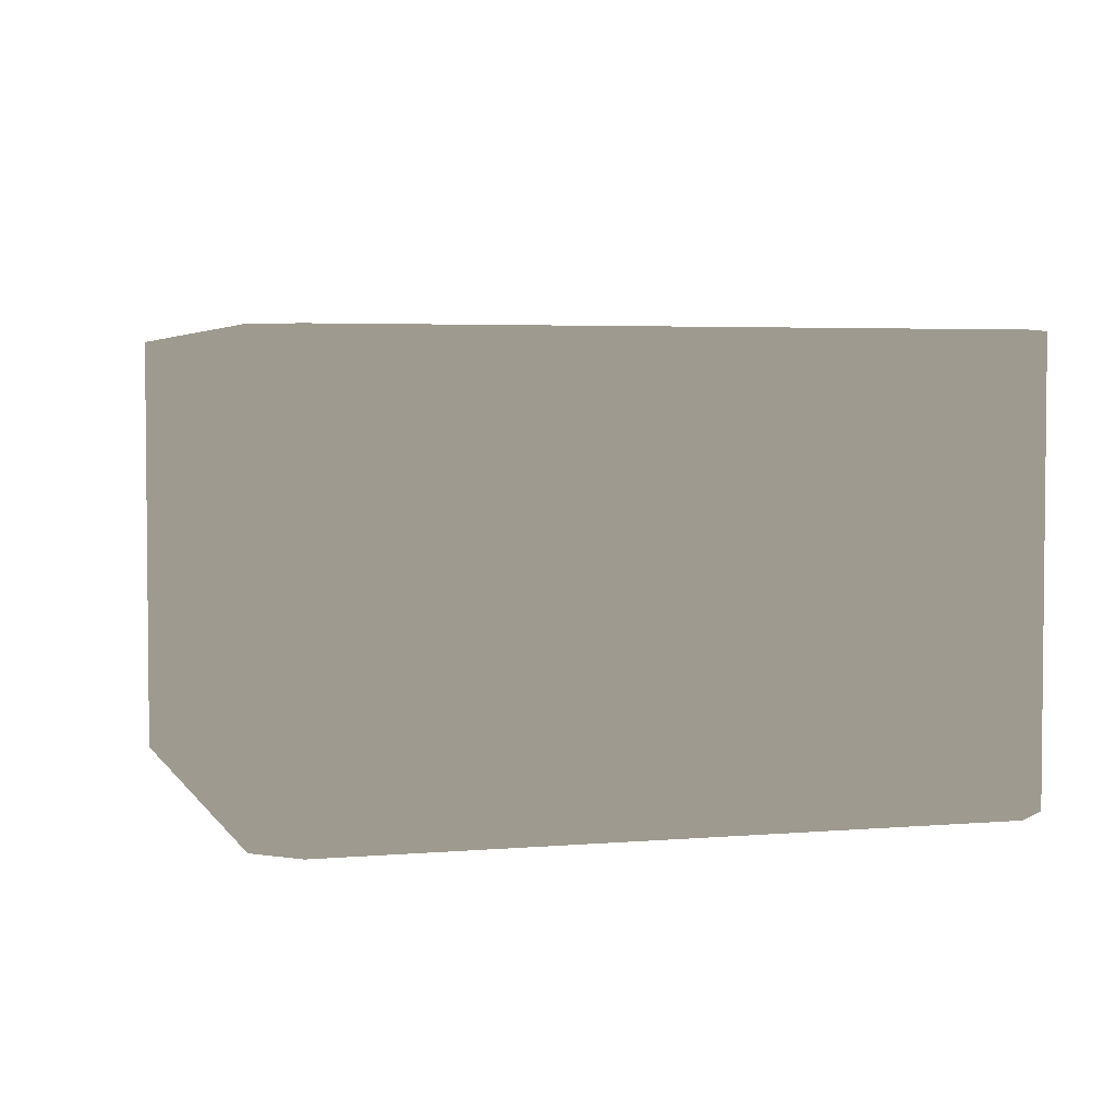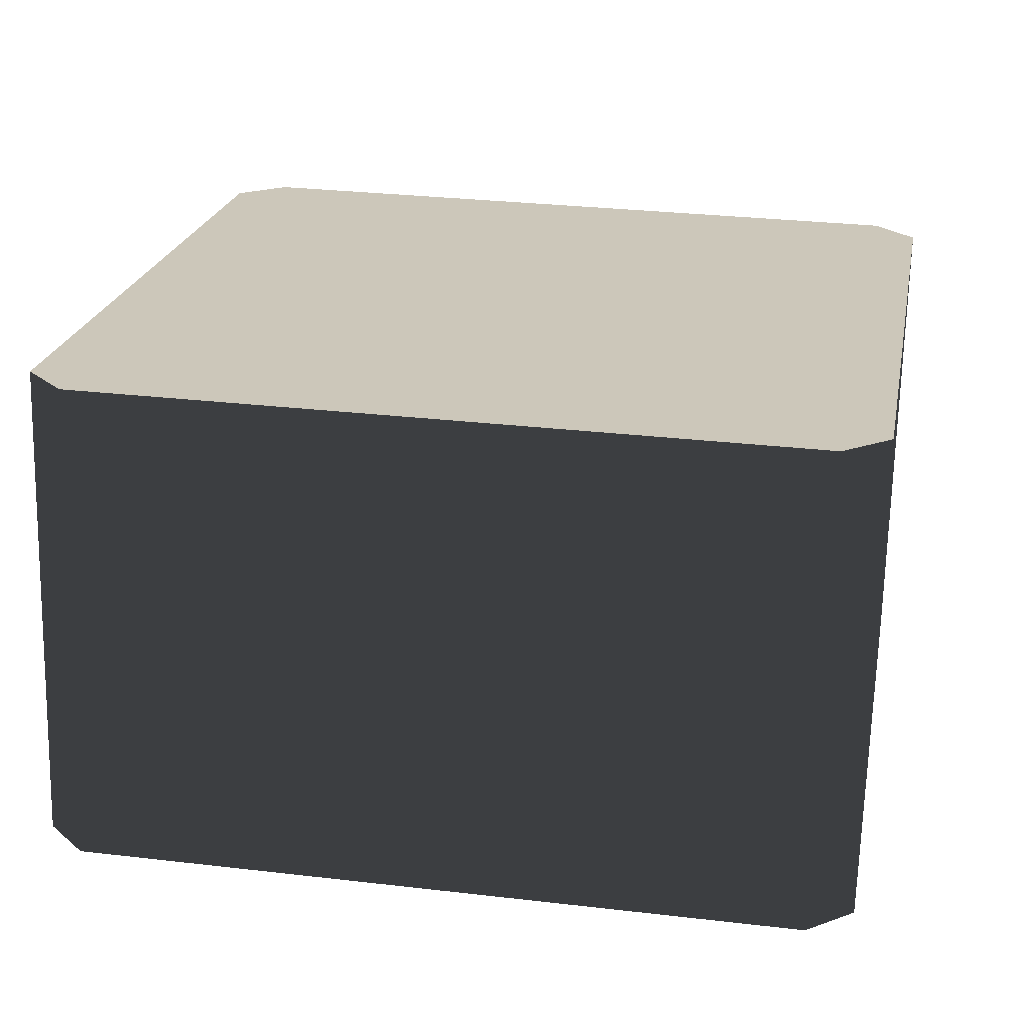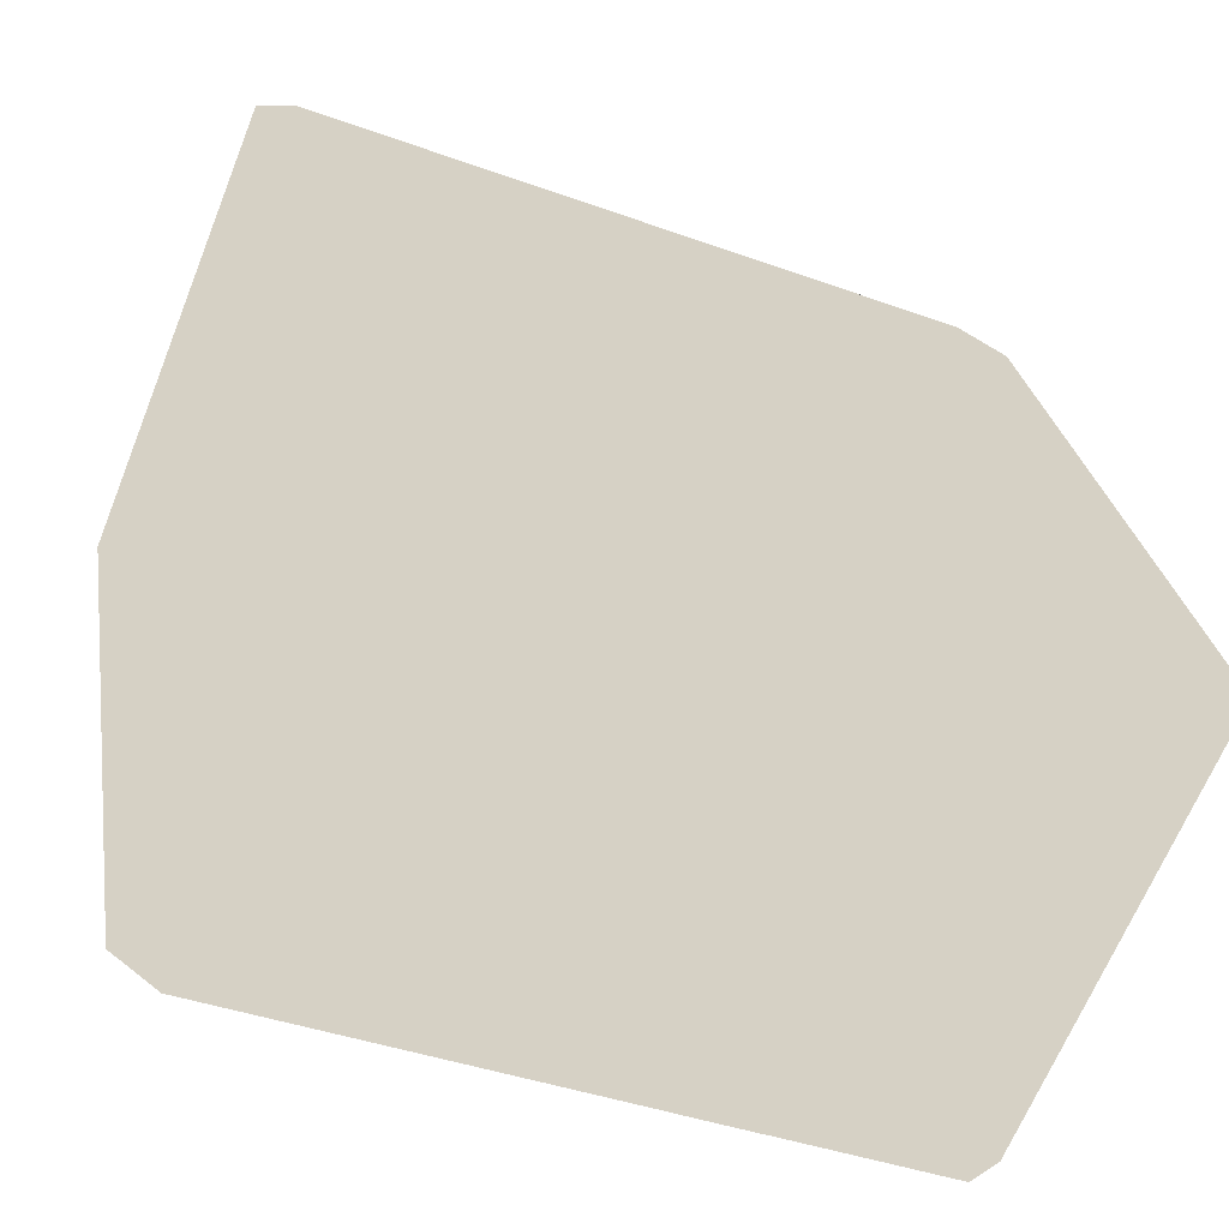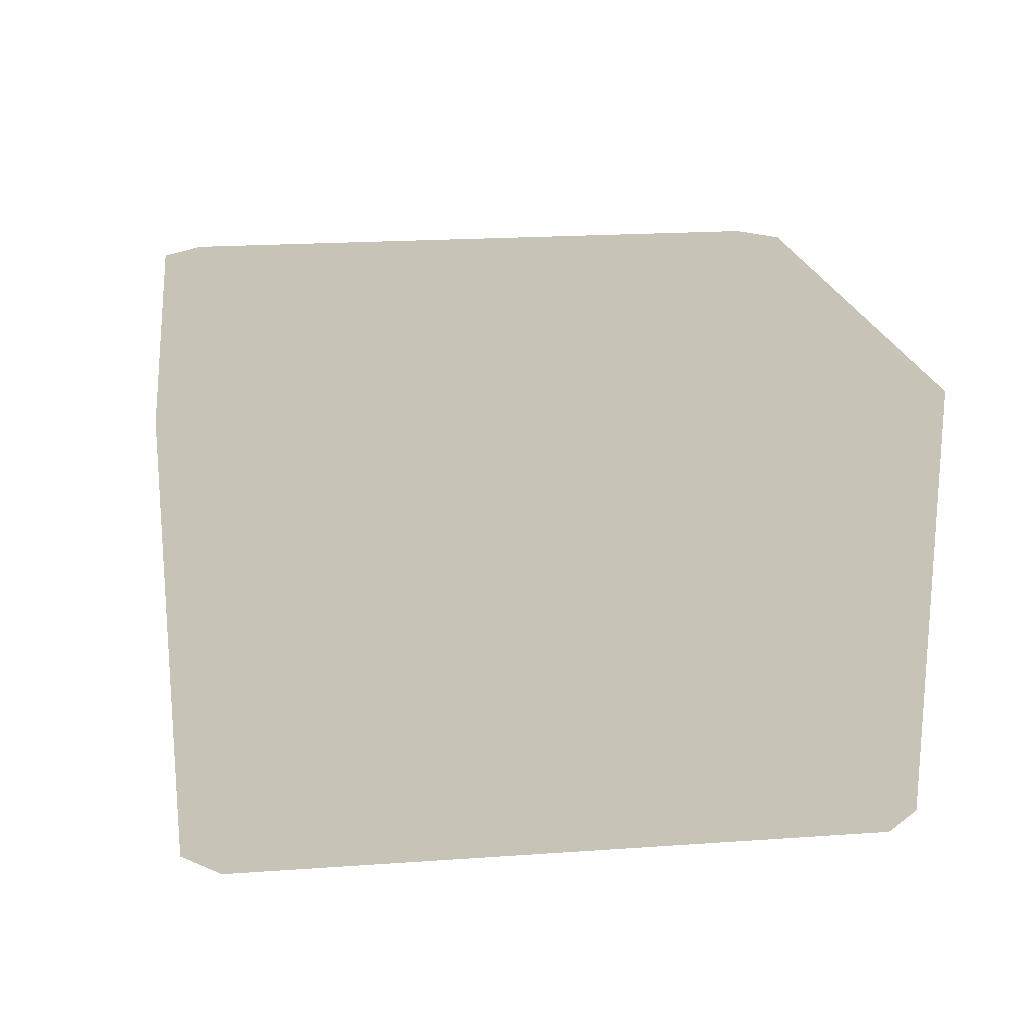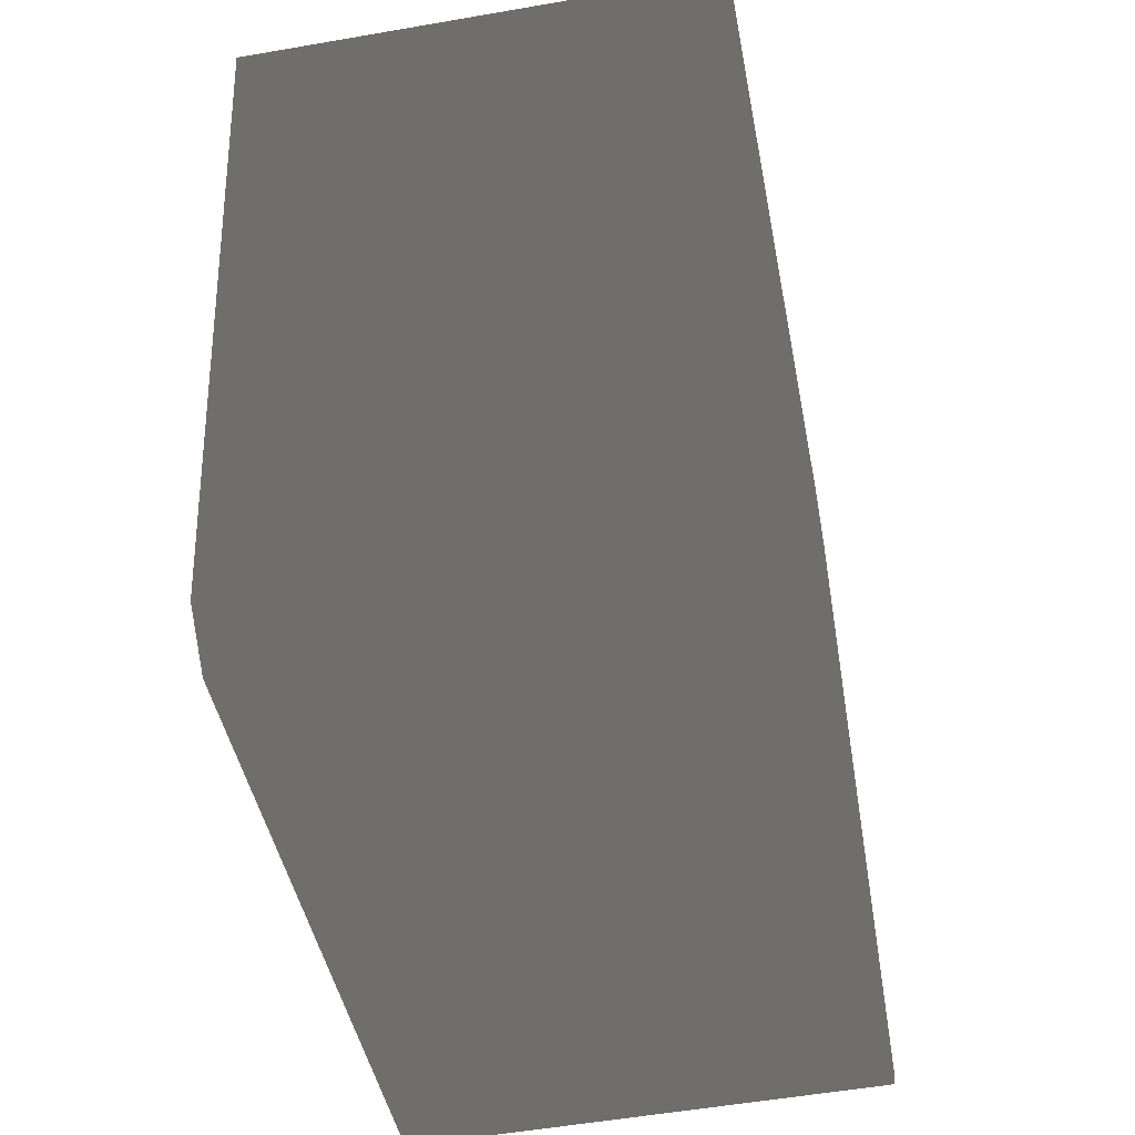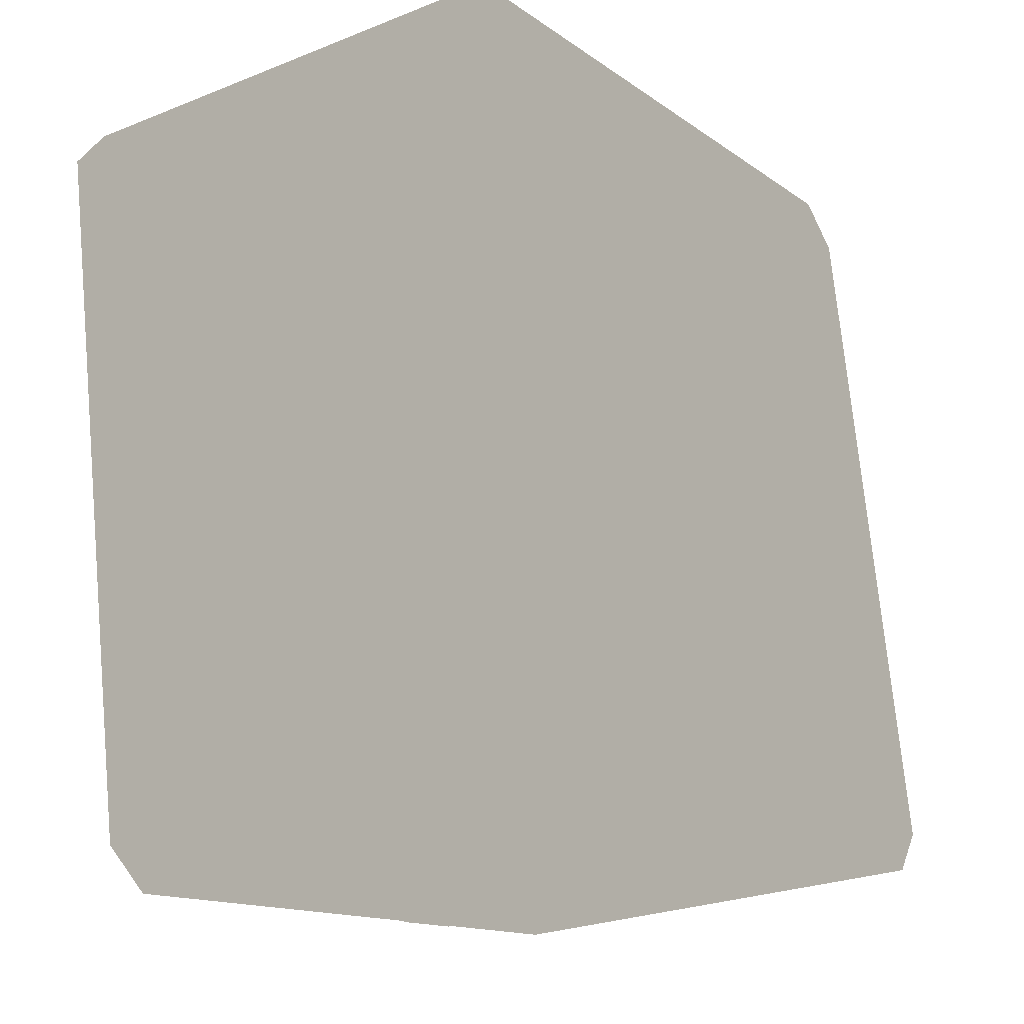
<metadata>
{"format":"obj","ext":"obj","renderer":"f3d","projection":"perspective","resolution":1024,"background":"white","views":[{"elev":3.7,"azim":83.4,"up":"+Y"},{"elev":-68.8,"azim":-1.3,"up":"+Z"},{"elev":-65.9,"azim":158.1,"up":"+Z"},{"elev":19.8,"azim":-87.5,"up":"+Y"},{"elev":-53.1,"azim":100.6,"up":"+Z"},{"elev":-25.3,"azim":123.0,"up":"+Z"}]}
</metadata>
<code>
g obj_box1
v 0.5248 0.5985 0.453
v -0.3512 0.5985 0.6075
v -0.4149 0.5985 0.5629
v 0.5694 0.5985 0.3893
v 0.4148 0.5985 -0.4872
v -0.5695 0.5985 -0.3136
v 0.3513 0.5985 -0.5307
v -0.5247 0.5985 -0.3762
v 0.3513 1.526e-07 -0.5307
v 0.3513 0.5985 -0.5307
v -0.5247 0.5985 -0.3762
v -0.5247 1.144e-07 -0.3762
v -0.5695 1.907e-07 -0.3136
v -0.5695 0.5985 -0.3136
v -0.4149 0.5985 0.5629
v -0.4149 3.815e-08 0.5629
v -0.3512 -3.72e-17 0.6075
v -0.3512 0.5985 0.6075
v 0.5248 0.5985 0.453
v 0.5248 3.815e-08 0.453
v 0.5694 -1.526e-07 0.3893
v 0.5694 0.5985 0.3893
v 0.4148 0.5985 -0.4872
v 0.4148 7.629e-08 -0.4872
v -0.5247 1.144e-07 -0.3762
v -0.5247 0.5985 -0.3762
v -0.5695 0.5985 -0.3136
v -0.5695 1.907e-07 -0.3136
v 0.3513 0.5985 -0.5307
v 0.3513 1.526e-07 -0.5307
v 0.4148 7.629e-08 -0.4872
v 0.4148 0.5985 -0.4872
v -0.4149 3.815e-08 0.5629
v -0.4149 0.5985 0.5629
v -0.3512 0.5985 0.6075
v -0.3512 -3.72e-17 0.6075
v 0.5248 3.815e-08 0.453
v 0.5248 0.5985 0.453
v 0.5694 0.5985 0.3893
v 0.5694 -1.526e-07 0.3893
v 0.3288 0.3068 -0.5323
v 0.3118 0.5036 -0.5293
v 0.06399 0.4816 -0.4856
v 0.08095 0.2848 -0.4886
v -0.1847 0.0007475 -0.4377
v -0.103 0.1192 -0.4521
v -0.3524 0.2965 -0.4081
v -0.2935 0.0007474 -0.4185
v -0.4699 0.1262 -0.3874
g obj_box1_0
f 3 2 1
f 4 3 1
f 3 4 5
f 6 3 5
f 6 5 7
f 8 6 7
f 11 10 9
f 12 11 9
f 15 14 13
f 16 15 13
f 19 18 17
f 20 19 17
f 23 22 21
f 24 23 21
f 27 26 25
f 28 27 25
f 31 30 29
f 32 31 29
f 35 34 33
f 36 35 33
f 39 38 37
f 40 39 37
f 43 42 41
f 44 43 41
f 47 46 45
f 45 48 47
f 48 49 47

</code>
